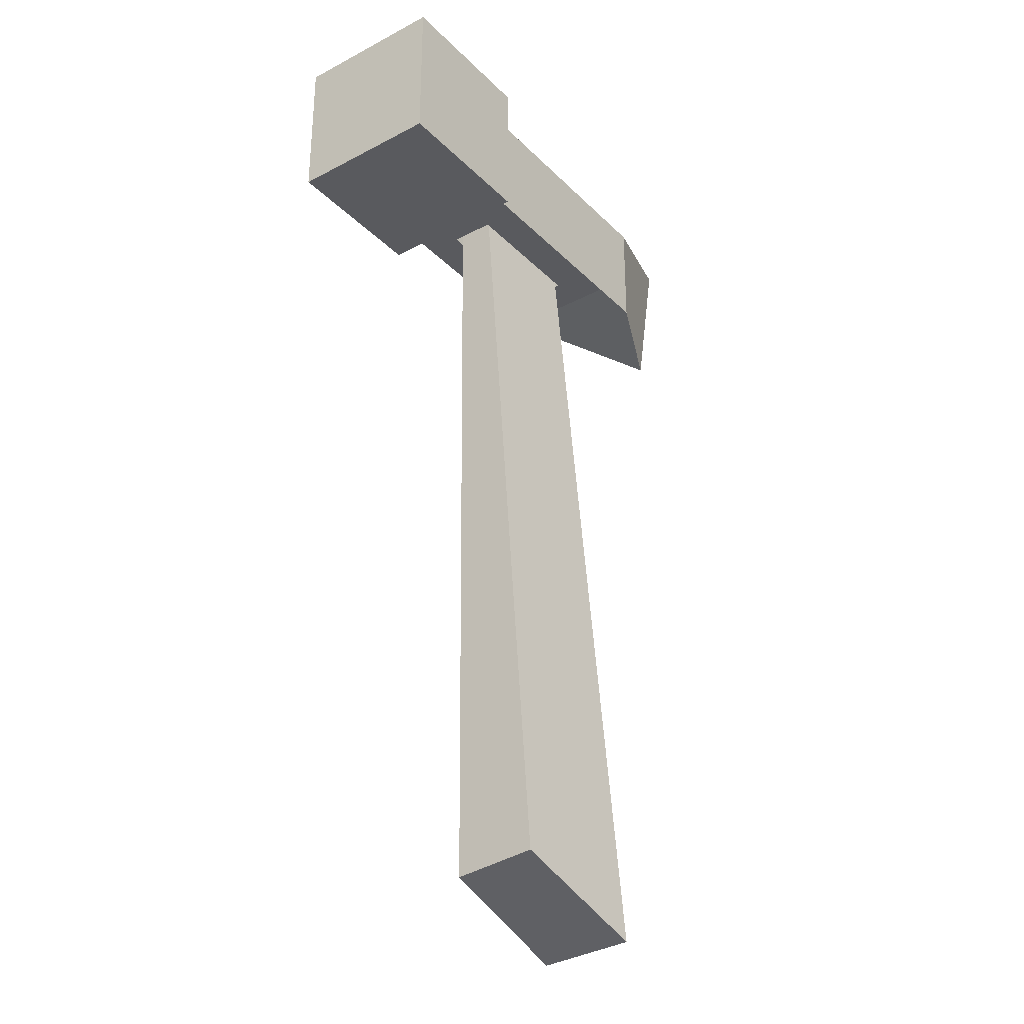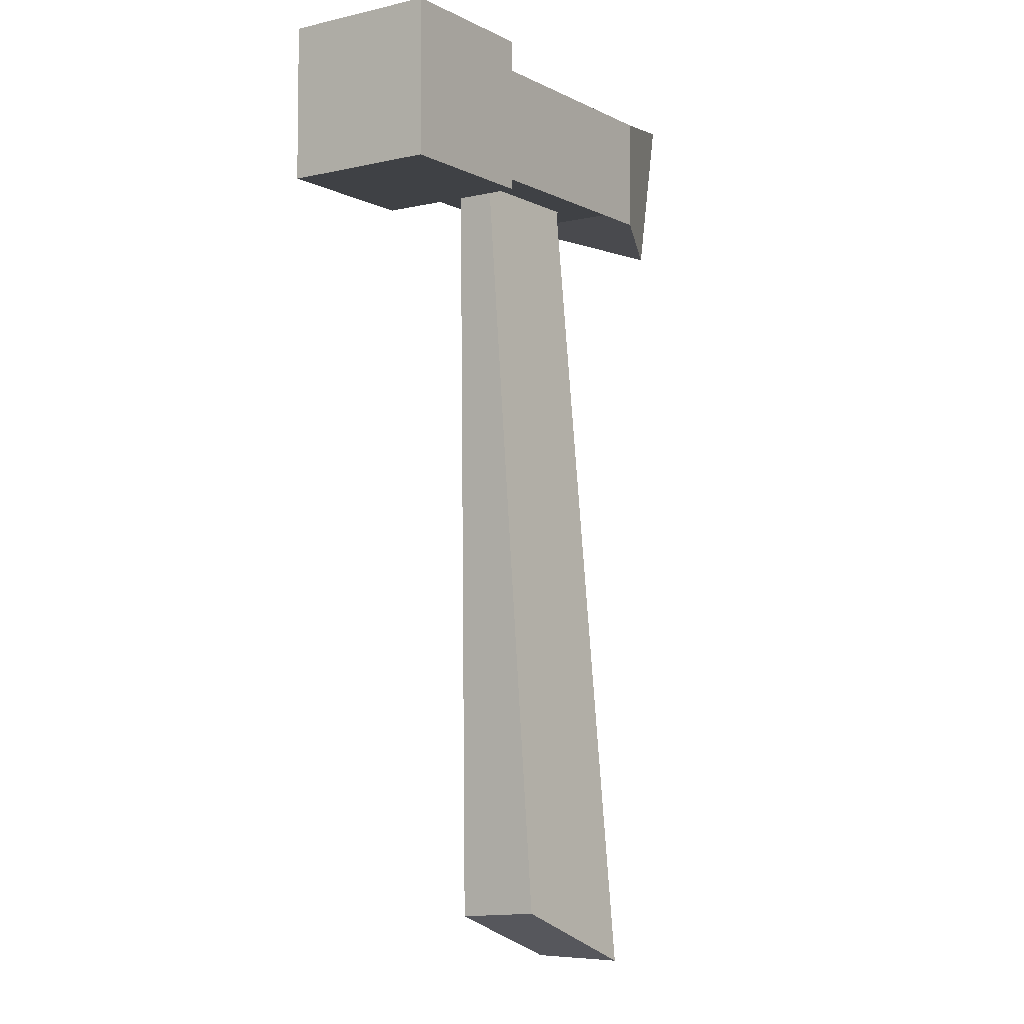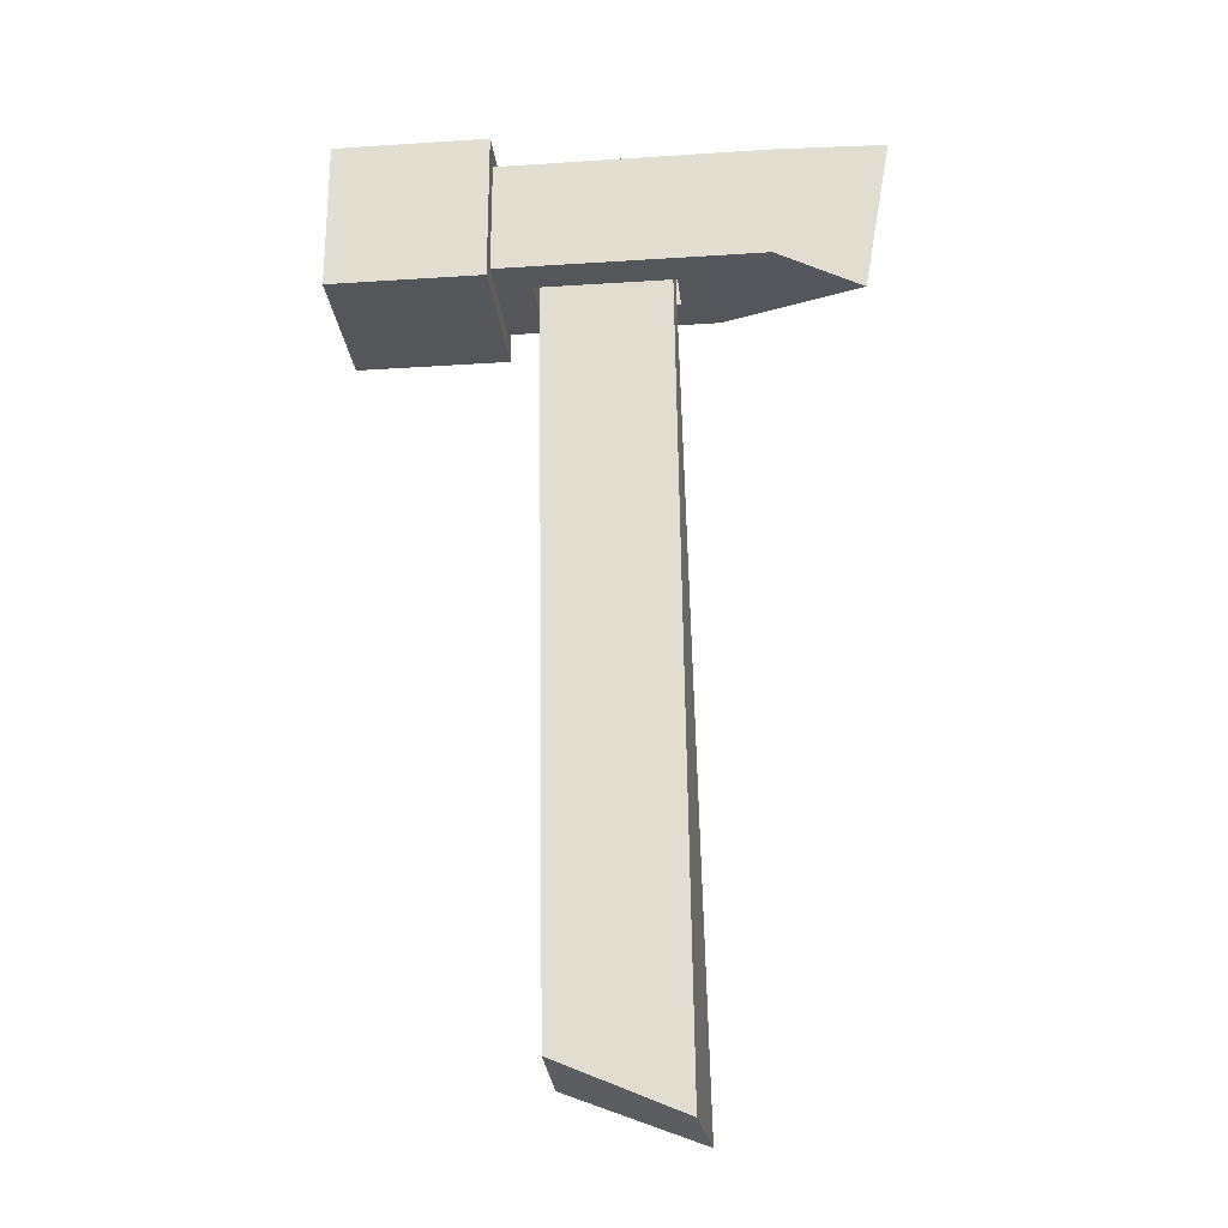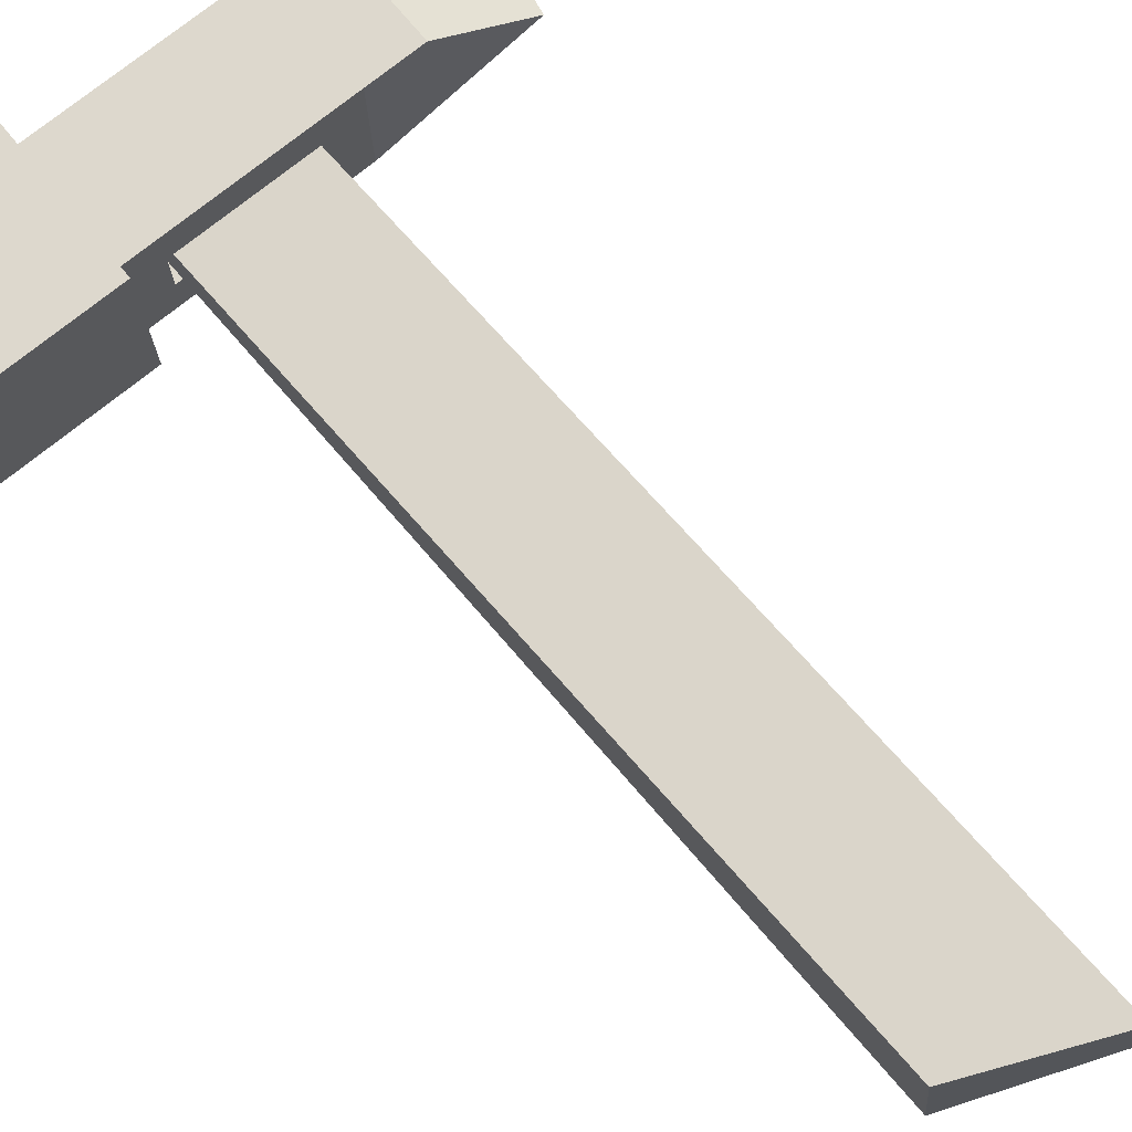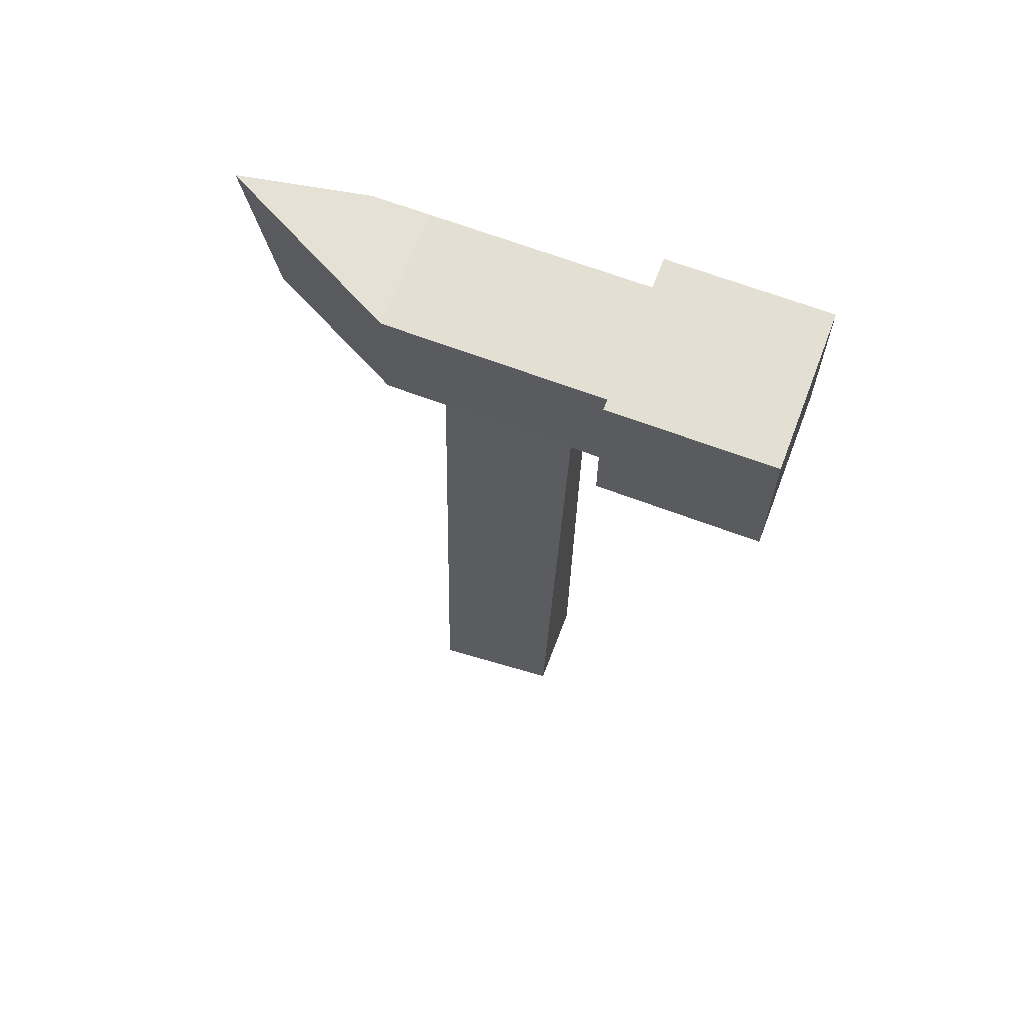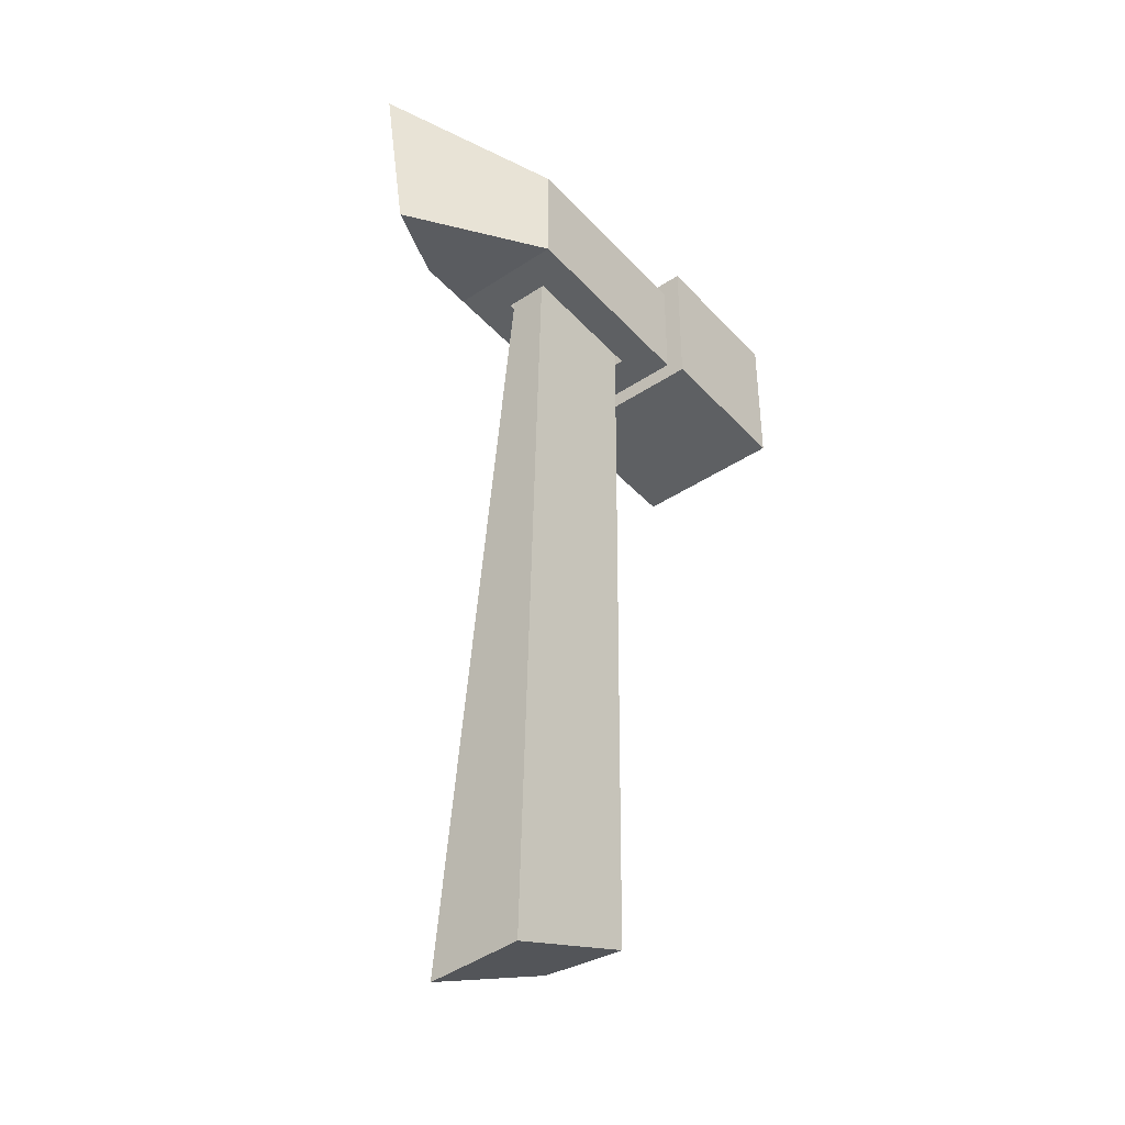
<metadata>
{"format":"obj","ext":"obj","renderer":"f3d","projection":"perspective","resolution":1024,"background":"white","views":[{"elev":-31.8,"azim":125.6,"up":"+Z"},{"elev":-5.7,"azim":123.6,"up":"+Z"},{"elev":-25.5,"azim":-174.9,"up":"+Z"},{"elev":71.5,"azim":140.8,"up":"+Y"},{"elev":66.5,"azim":19.8,"up":"+Z"},{"elev":-42.1,"azim":-52.5,"up":"+Z"}]}
</metadata>
<code>
o Cube.001
v -1.016 -0.9837 -1
v 0.9837 -1.016 -1
v 0.9837 -1.016 1
v -1.016 -0.9837 1
v -0.9837 1.016 1
v 1.016 0.9837 1
v 1.016 0.9837 -1
v -0.9837 1.016 -1
v -1.012 -0.7355 -0.7517
v -1.012 -0.7355 0.7517
v -3.719 -0.6918 0.7517
v -3.719 -0.6918 -0.7517
v -0.9877 0.7678 -0.7517
v -0.9877 0.7678 0.7517
v -3.695 0.8115 0.7517
v -3.695 0.8115 -0.7517
v -4.409 0.823 -0.7517
v -4.409 0.823 0.7517
v -1.468 -0.2646 -0.7517
v -3.248 -0.2359 -0.7517
v -3.248 -0.2359 -0.2126
v -1.468 -0.2646 -0.2126
v -5.527 0.3613 -1.004
v -5.883 0.3875 1.047
v -1.459 0.3119 -0.7517
v -3.239 0.3406 -0.7517
v -3.176 0.2756 -0.2126
v -1.524 0.2489 -0.2126
v -1.751 0.8138 -10.5
v -3.363 1.12 -11.25
v -1.459 0.3119 -0.2126
v -3.239 0.3406 -0.2126
v -1.531 -0.1996 -0.2126
v -3.183 -0.1729 -0.2126
v -1.778 -0.2755 -10.6
v -3.465 -0.1495 -11.27
f 1 2 3 4
f 5 4 3 6
f 6 3 2 7
f 7 8 5 6
f 9 10 11 12
f 7 2 1 8
f 9 13 8 1
f 14 10 4 5
f 10 9 1 4
f 13 14 5 8
f 15 16 17 18
f 19 20 21 22
f 14 13 16 15
f 10 14 15 11
f 17 23 24 18
f 11 15 18 24
f 12 11 24 23
f 16 12 23 17
f 19 25 13 9
f 26 20 12 16
f 20 19 9 12
f 25 26 16 13
f 27 28 29 30
f 25 19 22 31
f 26 25 31 32
f 20 26 32 21
f 33 28 31 22
f 27 34 21 32
f 34 33 22 21
f 28 27 32 31
f 29 35 36 30
f 34 27 30 36
f 33 34 36 35
f 28 33 35 29

</code>
